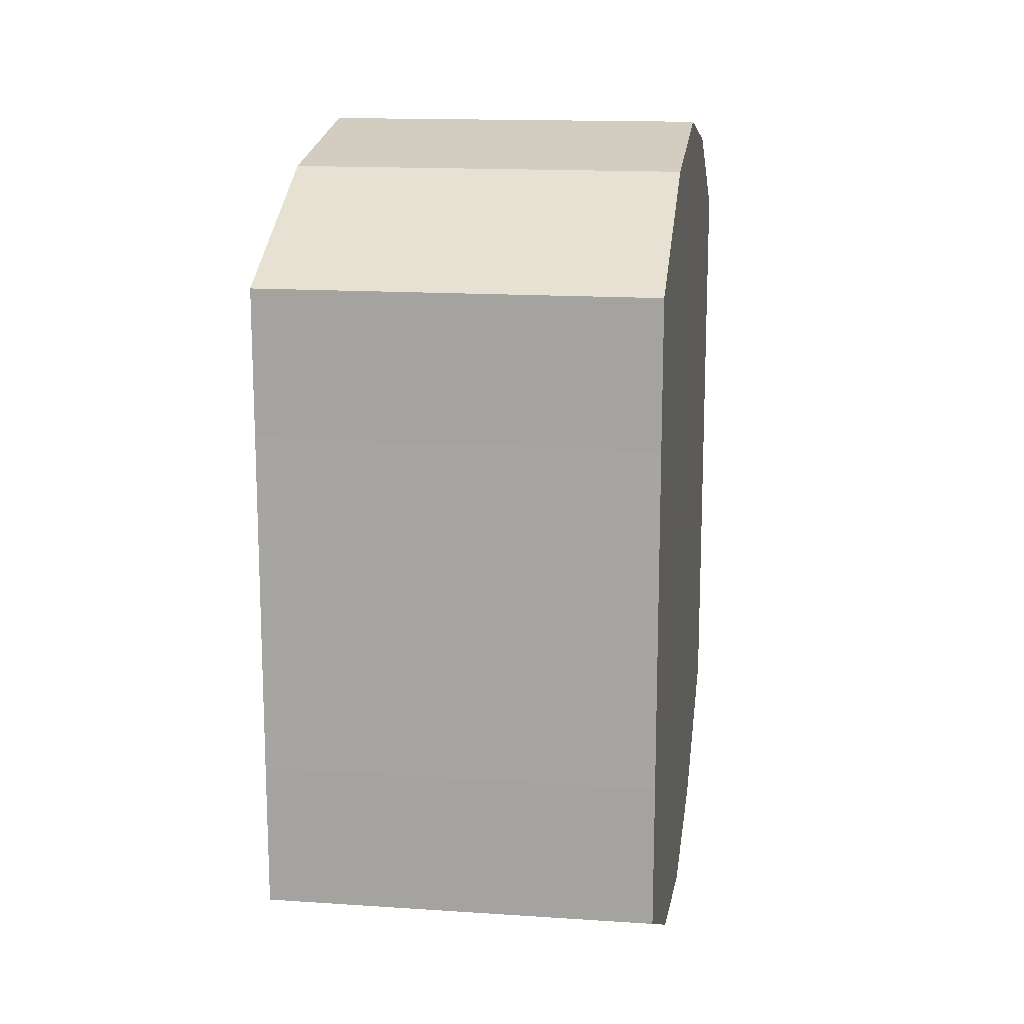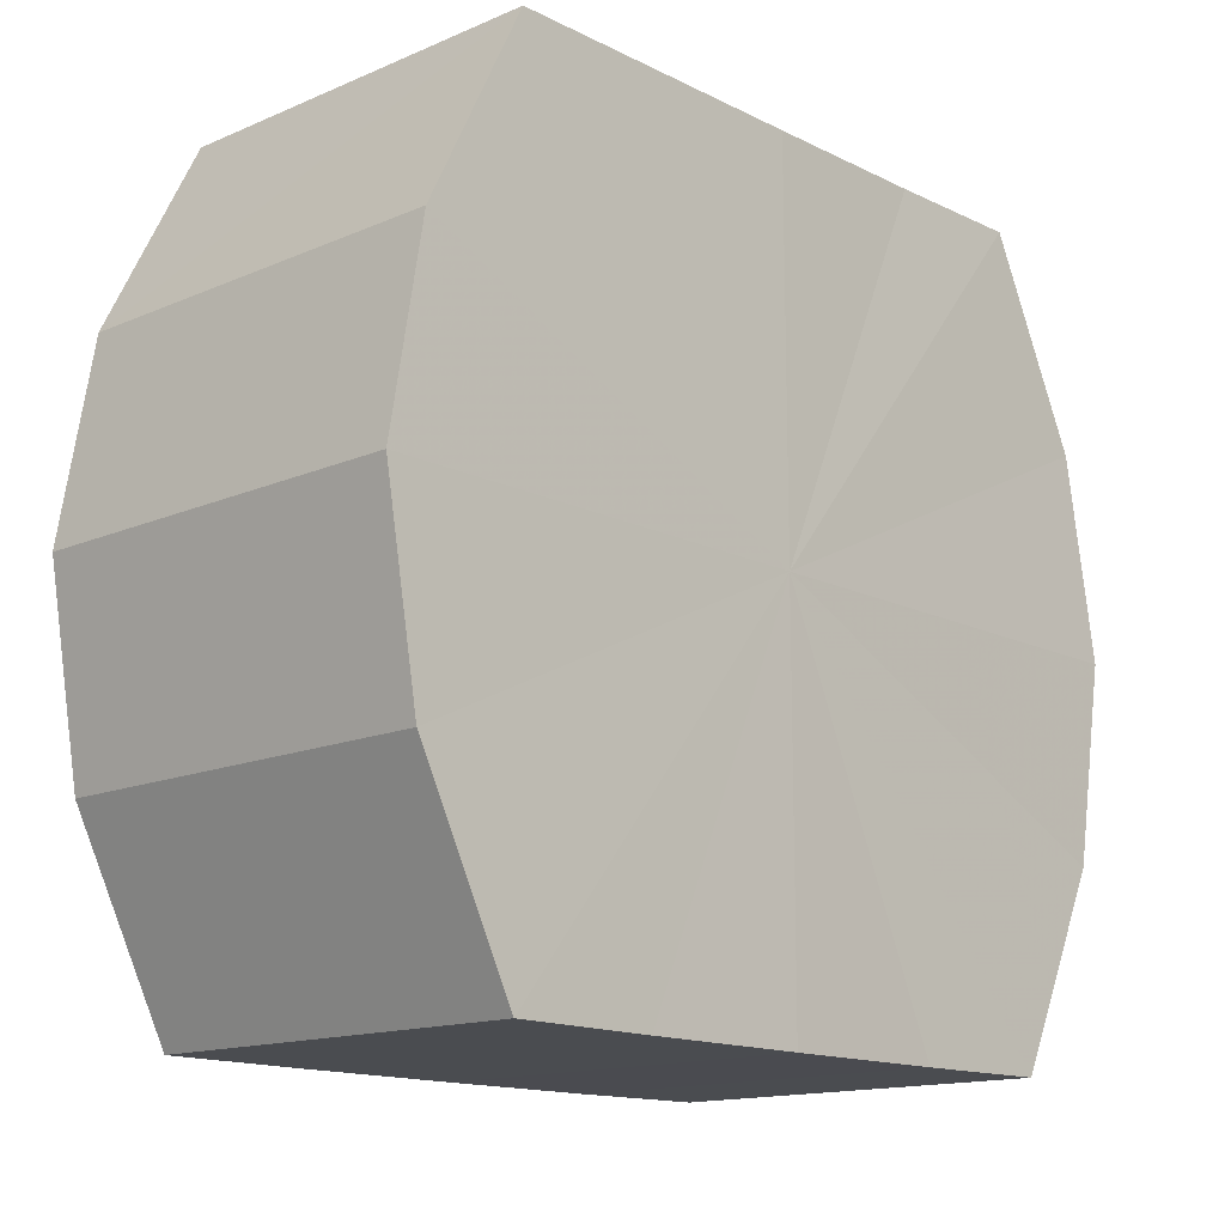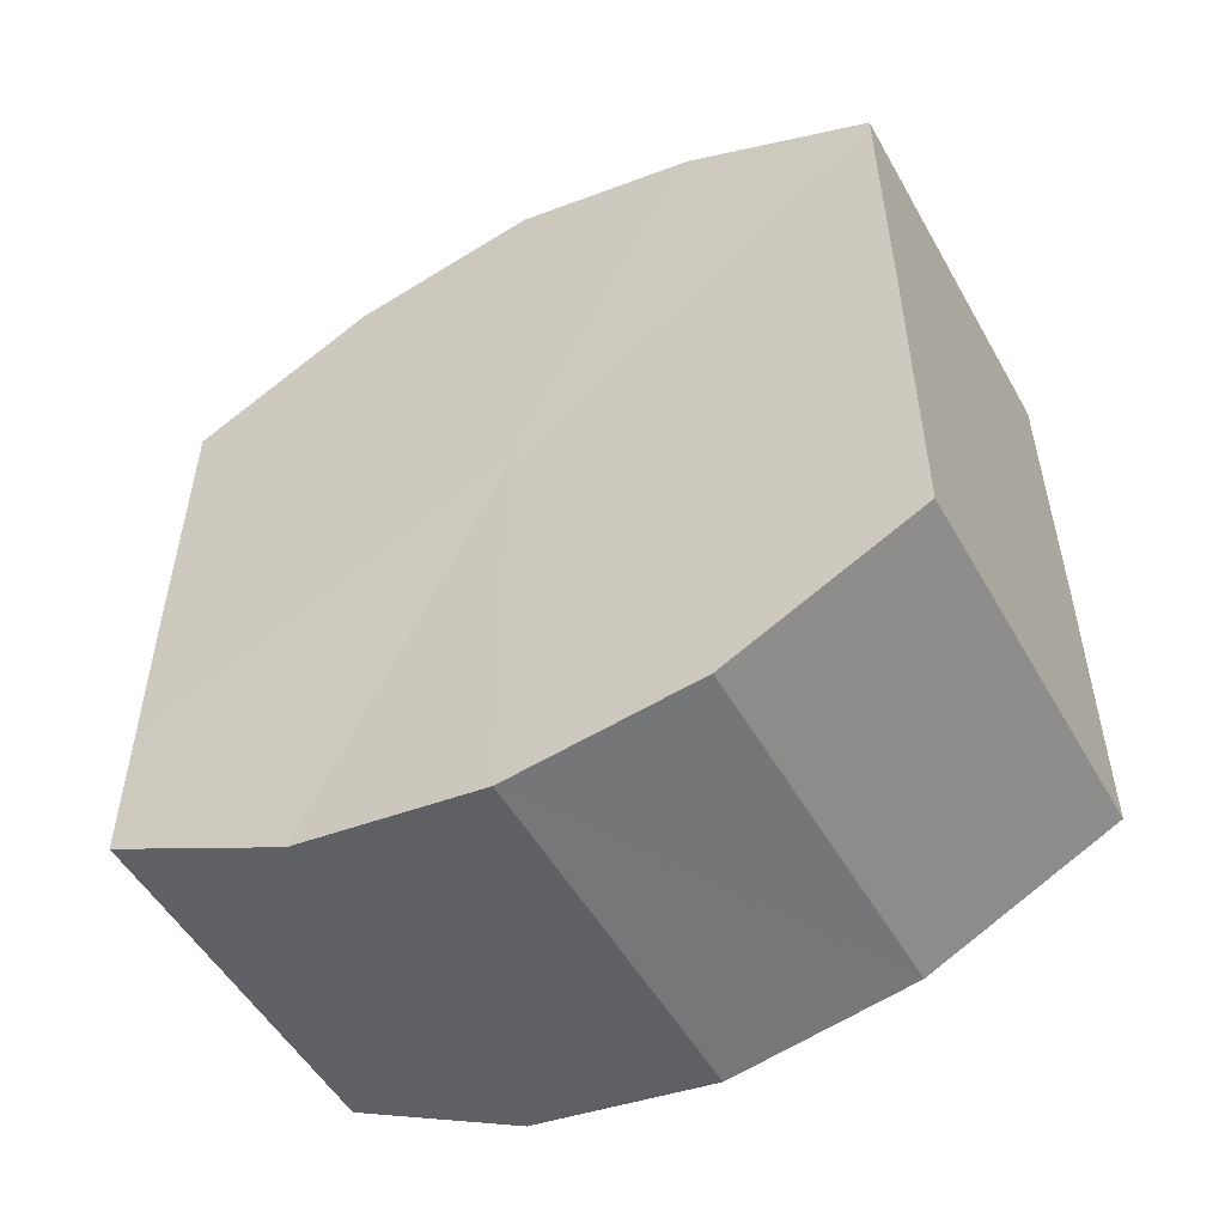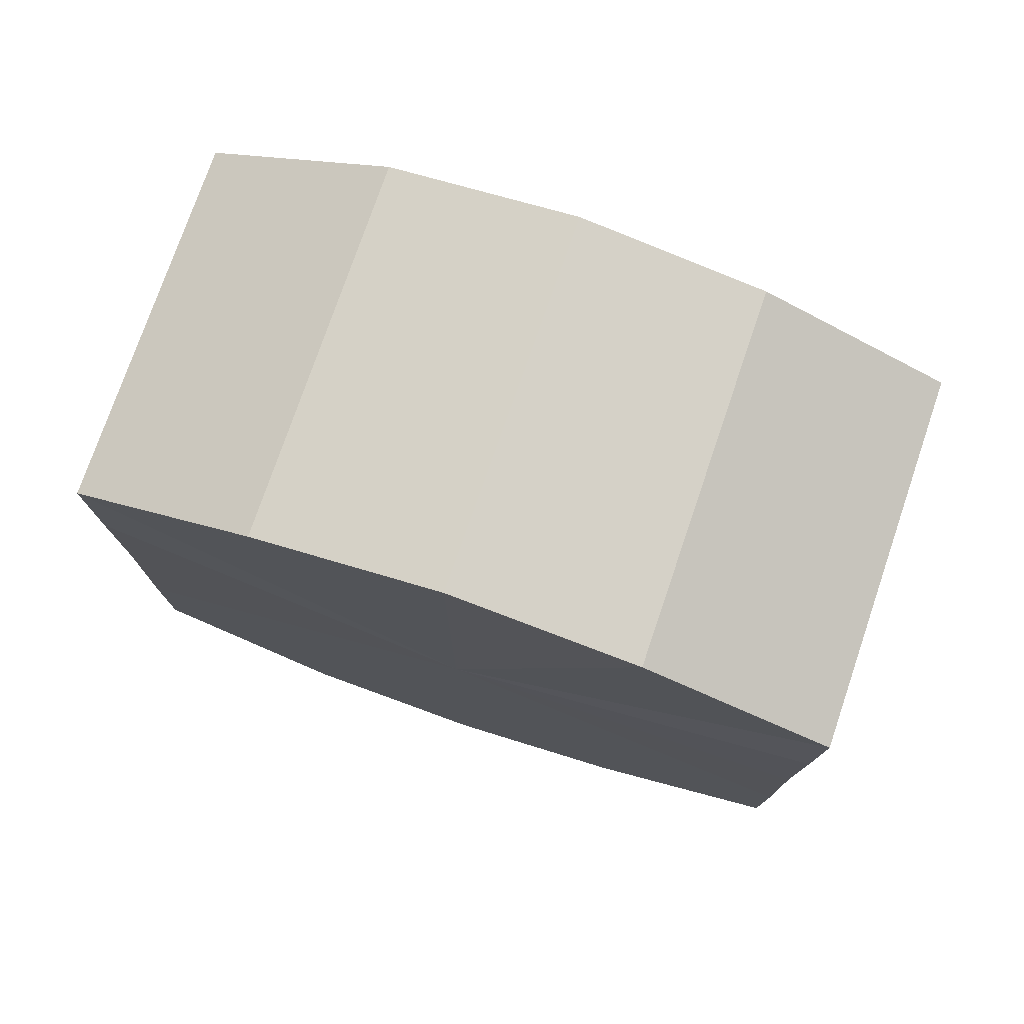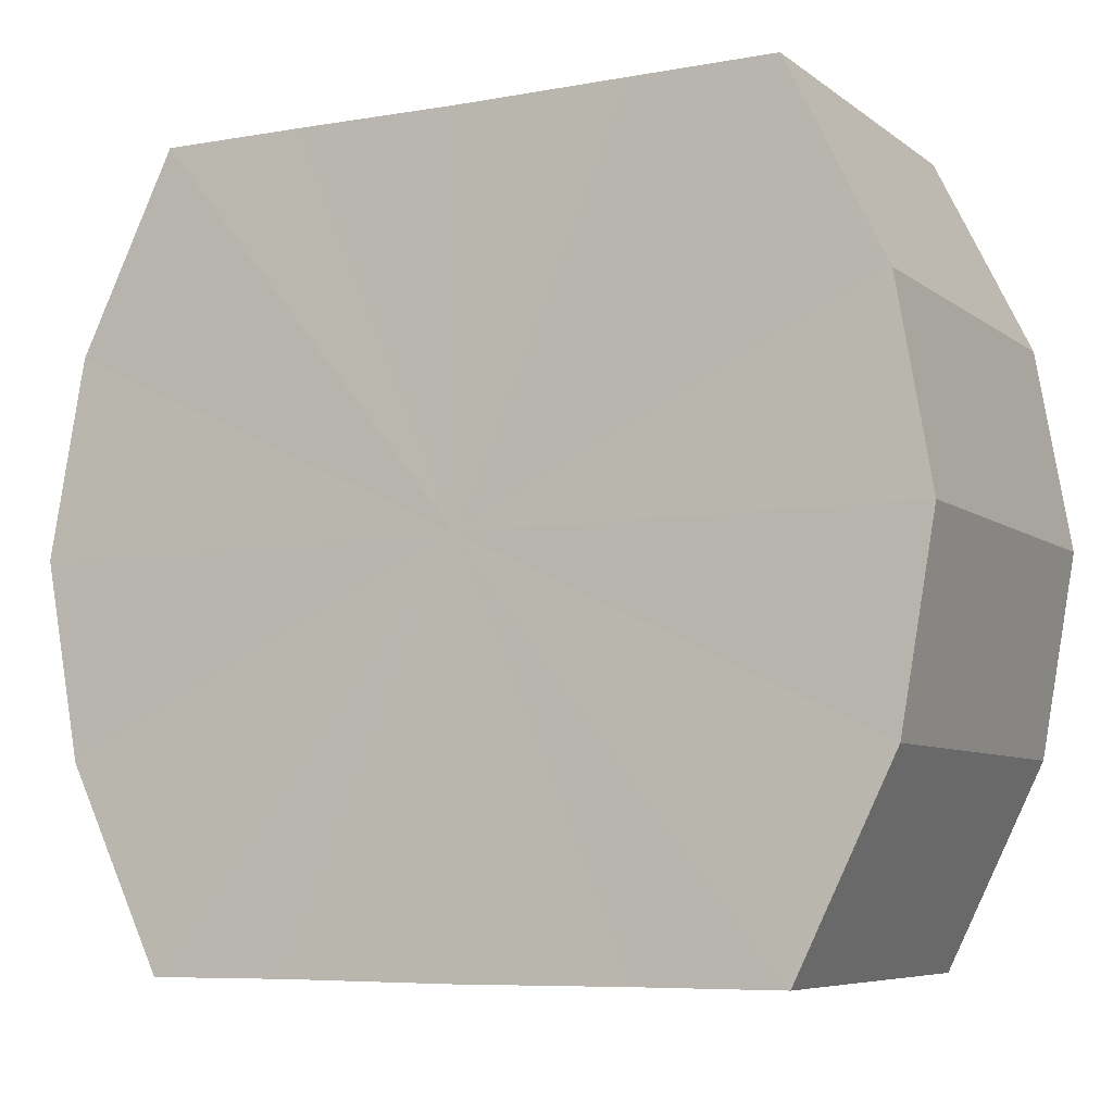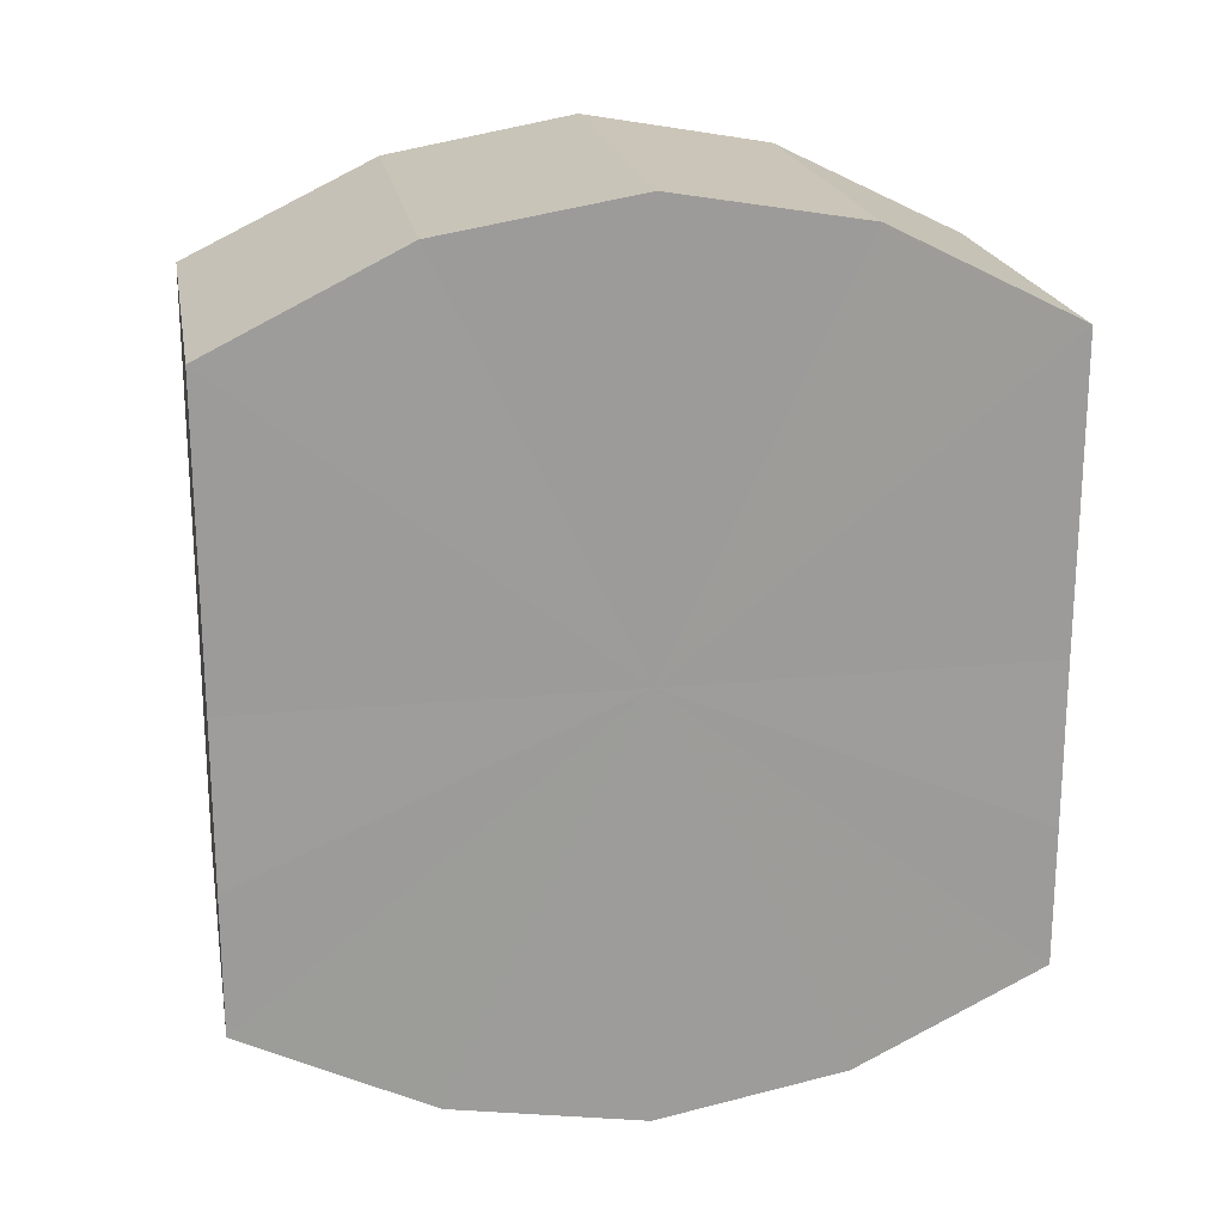
<metadata>
{"format":"obj","ext":"obj","renderer":"f3d","projection":"perspective","resolution":1024,"background":"white","views":[{"elev":14.9,"azim":-171.8,"up":"+Z"},{"elev":-14.6,"azim":-136.8,"up":"+Y"},{"elev":-51.7,"azim":-61.1,"up":"+Z"},{"elev":76.4,"azim":-71.1,"up":"+Z"},{"elev":-7.1,"azim":-62.8,"up":"+Y"},{"elev":20.3,"azim":79.7,"up":"+Z"}]}
</metadata>
<code>
o 21360
v 2221 1865 7.266
v 2221 1865 7.275
v 2221 1865 7.266
v 2221 1865 7.282
v 2221 1865 7.275
v 2221 1865 7.257
v 2221 1865 7.257
v 2221 1865 7.287
v 2221 1865 7.282
v 2221 1865 7.25
v 2221 1865 7.25
v 2221 1865 7.289
v 2221 1865 7.287
v 2221 1865 7.245
v 2221 1865 7.245
v 2221 1865 7.287
v 2221 1865 7.289
v 2221 1865 7.243
v 2221 1865 7.243
v 2221 1865 7.282
v 2221 1865 7.287
v 2221 1865 7.245
v 2221 1865 7.245
v 2221 1865 7.275
v 2221 1865 7.282
v 2221 1865 7.25
v 2221 1865 7.25
v 2221 1865 7.266
v 2221 1865 7.275
v 2221 1865 7.257
v 2221 1865 7.257
v 2221 1865 7.266
v 2221 1865 7.266
v 2221 1865 7.275
v 2221 1865 7.275
v 2221 1865 7.282
v 2221 1865 7.282
v 2221 1865 7.257
v 2221 1865 7.266
v 2221 1865 7.25
v 2221 1865 7.257
v 2221 1865 7.287
v 2221 1865 7.287
v 2221 1865 7.245
v 2221 1865 7.25
v 2221 1865 7.243
v 2221 1865 7.245
v 2221 1865 7.289
v 2221 1865 7.289
v 2221 1865 7.245
v 2221 1865 7.243
v 2221 1865 7.25
v 2221 1865 7.245
v 2221 1865 7.287
v 2221 1865 7.287
v 2221 1865 7.257
v 2221 1865 7.25
v 2221 1865 7.266
v 2221 1865 7.257
v 2221 1865 7.282
v 2221 1865 7.282
v 2221 1865 7.275
v 2221 1865 7.266
v 2221 1865 7.275
v 2221 1865 7.266
v 2221 1865 7.275
v 2221 1865 7.266
v 2221 1865 7.282
v 2221 1865 7.257
v 2221 1865 7.287
v 2221 1865 7.25
v 2221 1865 7.289
v 2221 1865 7.245
v 2221 1865 7.287
v 2221 1865 7.243
v 2221 1865 7.282
v 2221 1865 7.245
v 2221 1865 7.275
v 2221 1865 7.25
v 2221 1865 7.266
v 2221 1865 7.257
v 2221 1865 7.266
v 2221 1865 7.266
v 2221 1865 7.275
v 2221 1865 7.257
v 2221 1865 7.282
v 2221 1865 7.25
v 2221 1865 7.287
v 2221 1865 7.245
v 2221 1865 7.289
v 2221 1865 7.243
v 2221 1865 7.287
v 2221 1865 7.245
v 2221 1865 7.282
v 2221 1865 7.25
v 2221 1865 7.275
v 2221 1865 7.257
v 2221 1865 7.266
f 1 2 3
f 2 4 5
f 6 1 7
f 4 8 9
f 10 6 11
f 8 12 13
f 14 10 15
f 12 16 17
f 18 14 19
f 16 20 21
f 22 18 23
f 20 24 25
f 26 22 27
f 24 28 29
f 30 26 31
f 28 30 32
f 33 34 35
f 35 36 37
f 38 39 33
f 40 41 38
f 37 42 43
f 44 45 40
f 46 47 44
f 43 48 49
f 50 51 46
f 52 53 50
f 49 54 55
f 56 57 52
f 58 59 56
f 55 60 61
f 62 63 58
f 61 64 62
f 65 66 67
f 65 68 66
f 65 67 69
f 65 70 68
f 65 69 71
f 65 72 70
f 65 71 73
f 65 74 72
f 65 73 75
f 65 76 74
f 65 75 77
f 65 78 76
f 65 77 79
f 65 80 78
f 65 79 81
f 65 81 80
f 82 83 84
f 82 85 83
f 82 84 86
f 82 87 85
f 82 86 88
f 82 89 87
f 82 88 90
f 82 91 89
f 82 90 92
f 82 93 91
f 82 92 94
f 82 95 93
f 82 94 96
f 82 97 95
f 82 96 98
f 82 98 97

</code>
